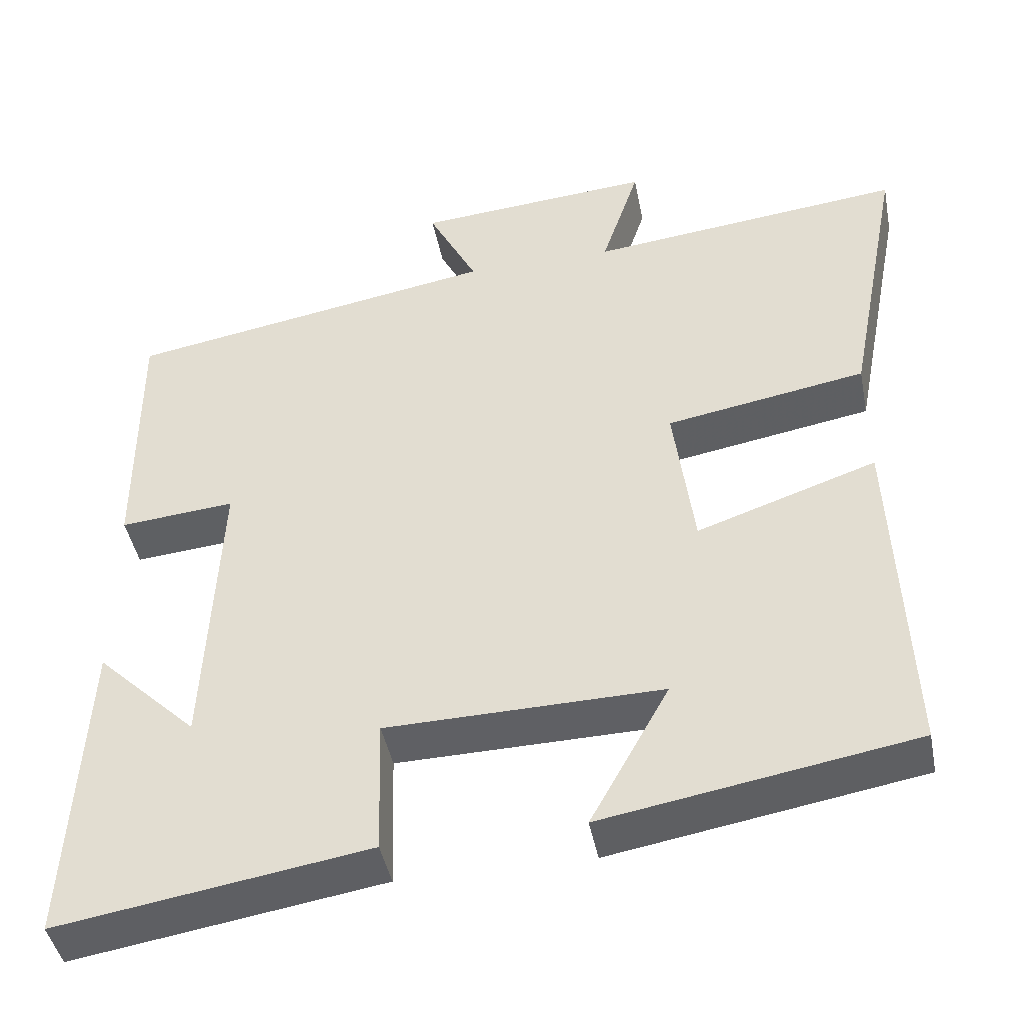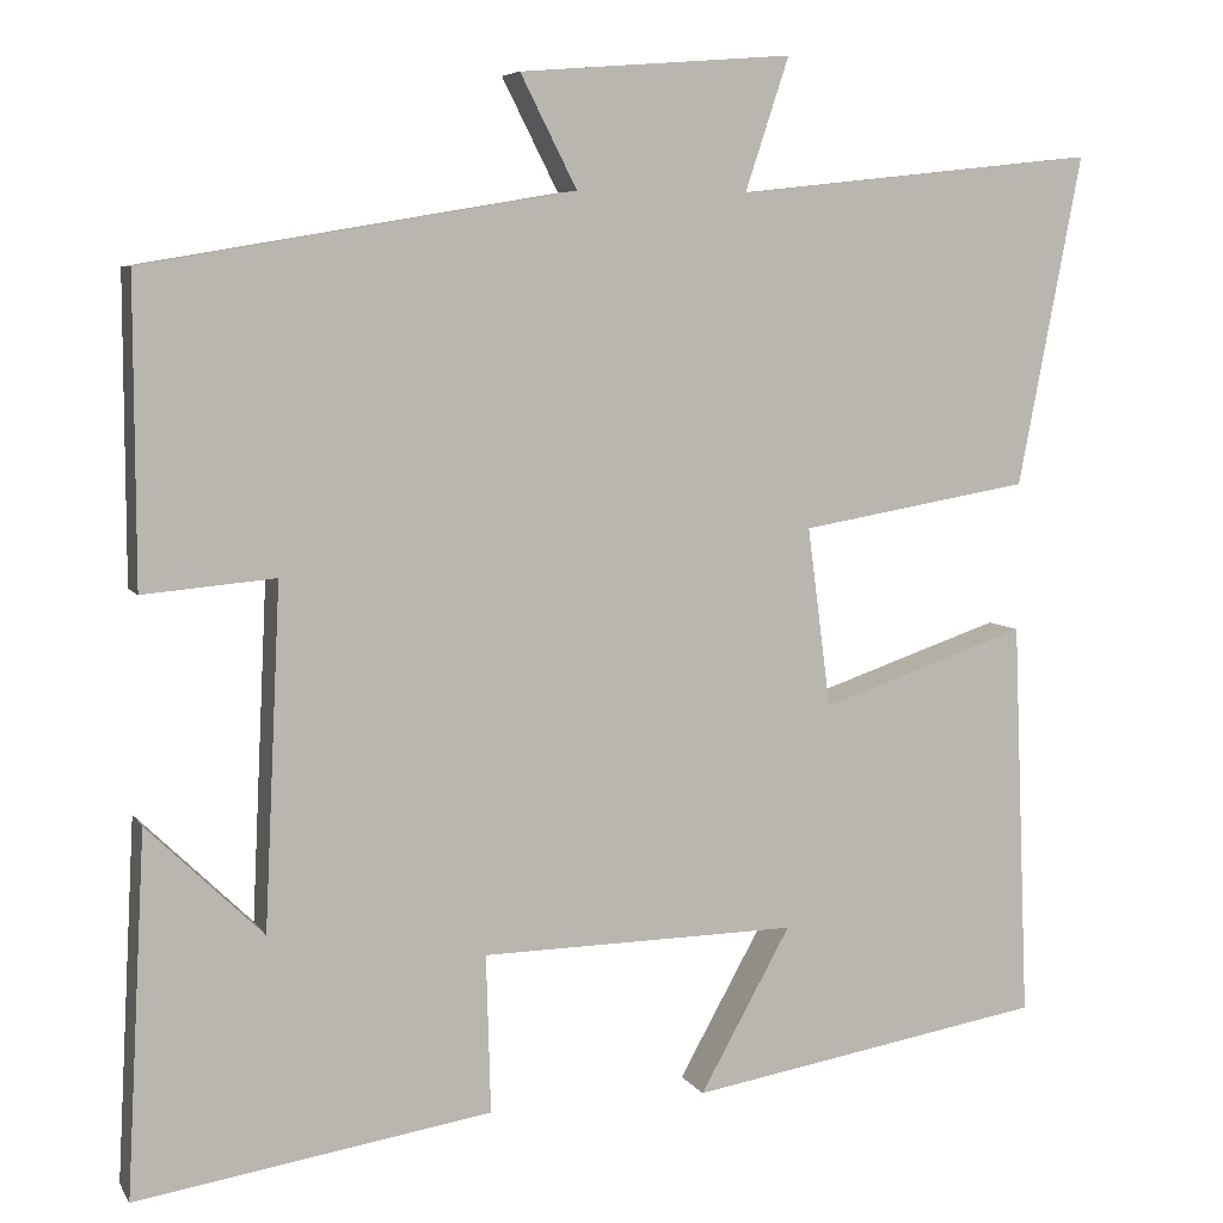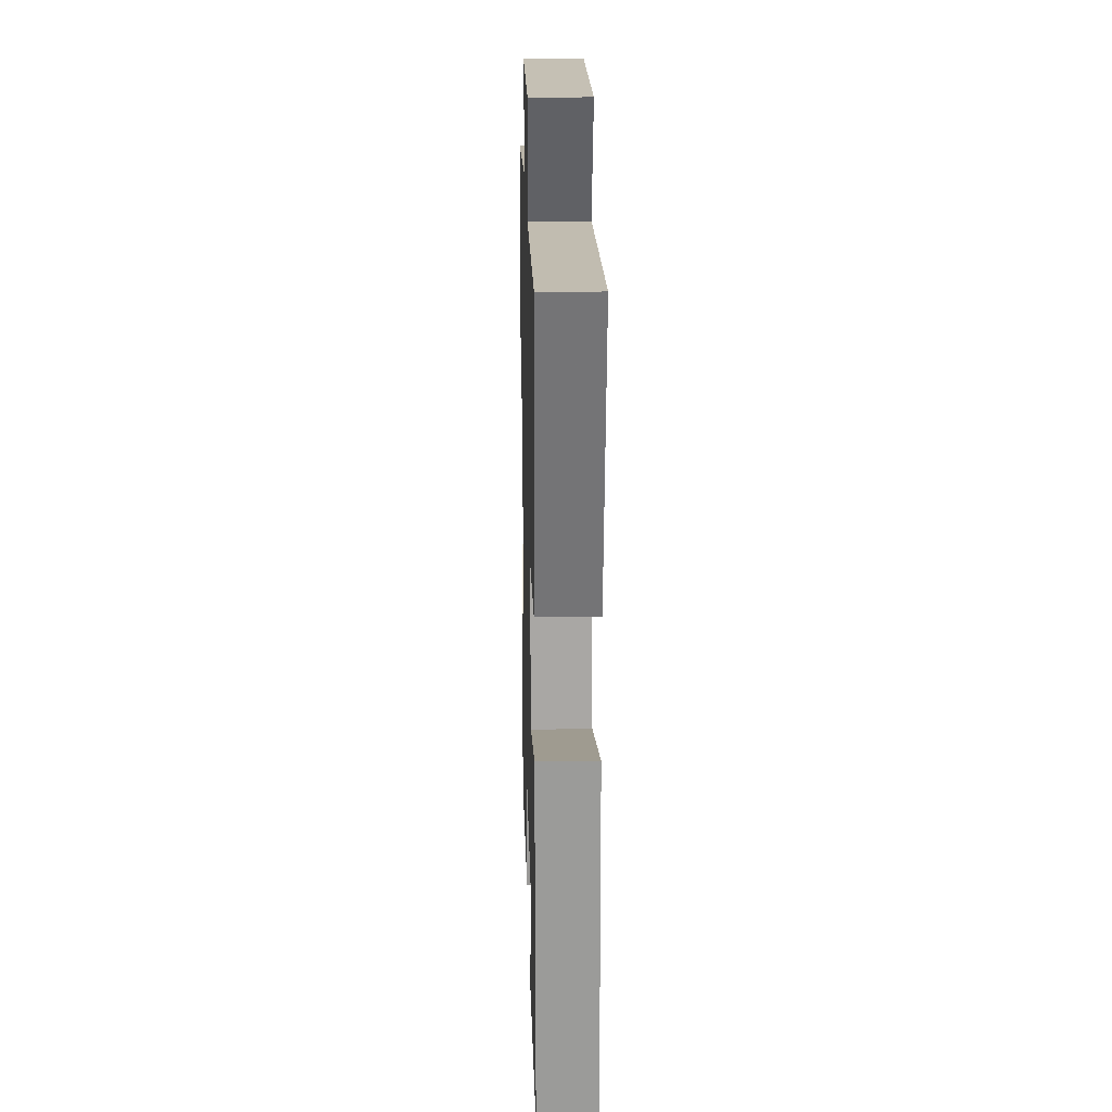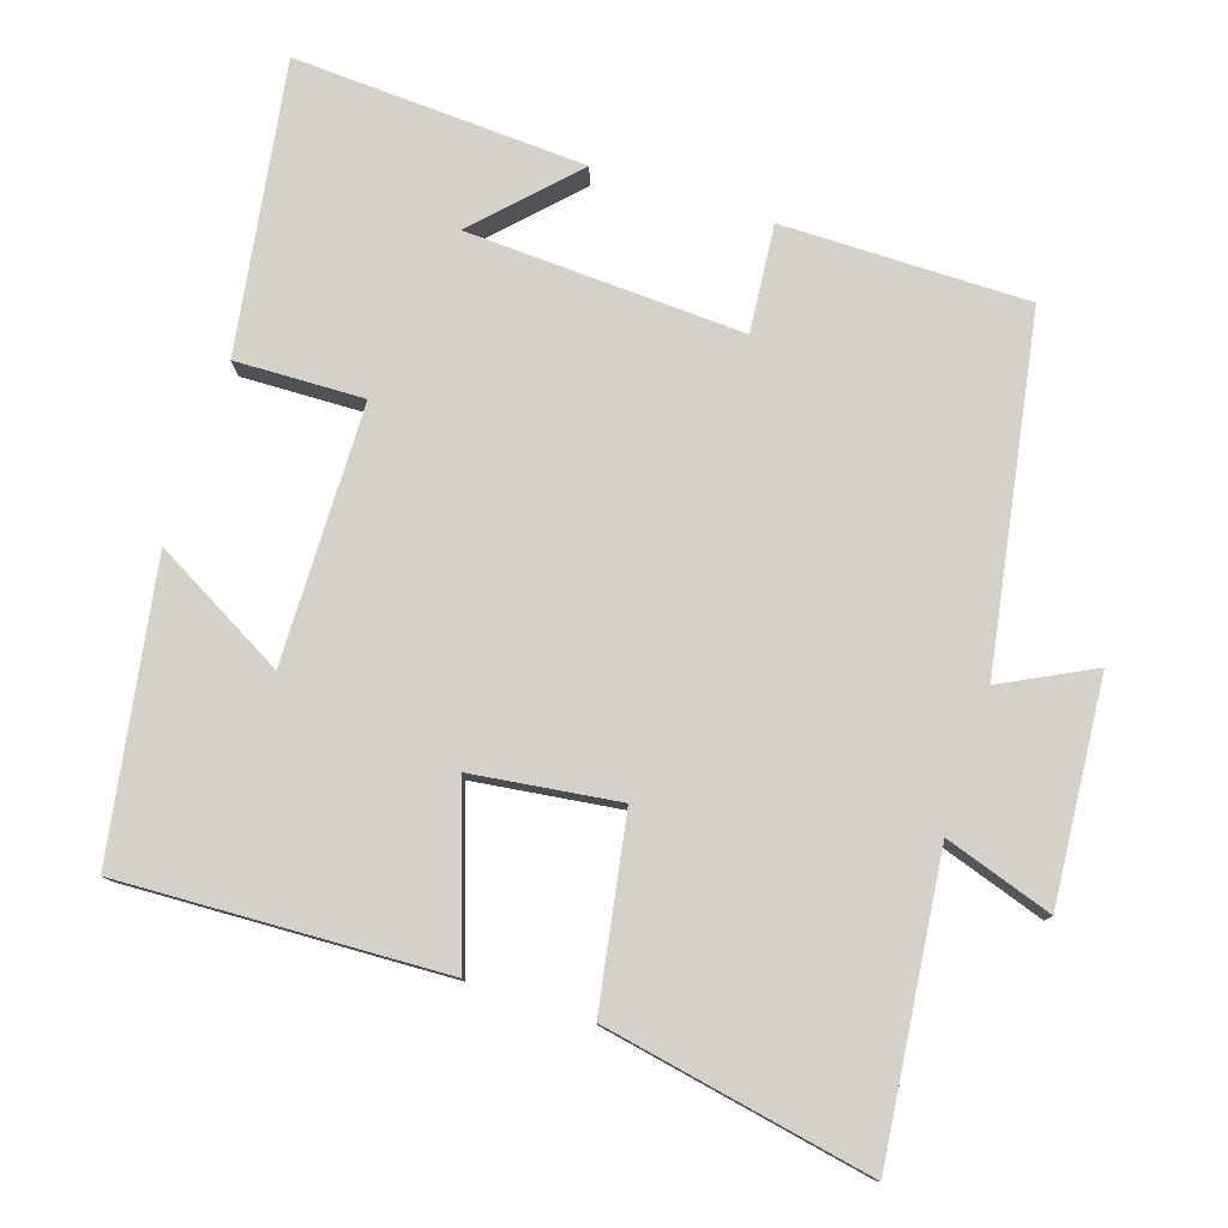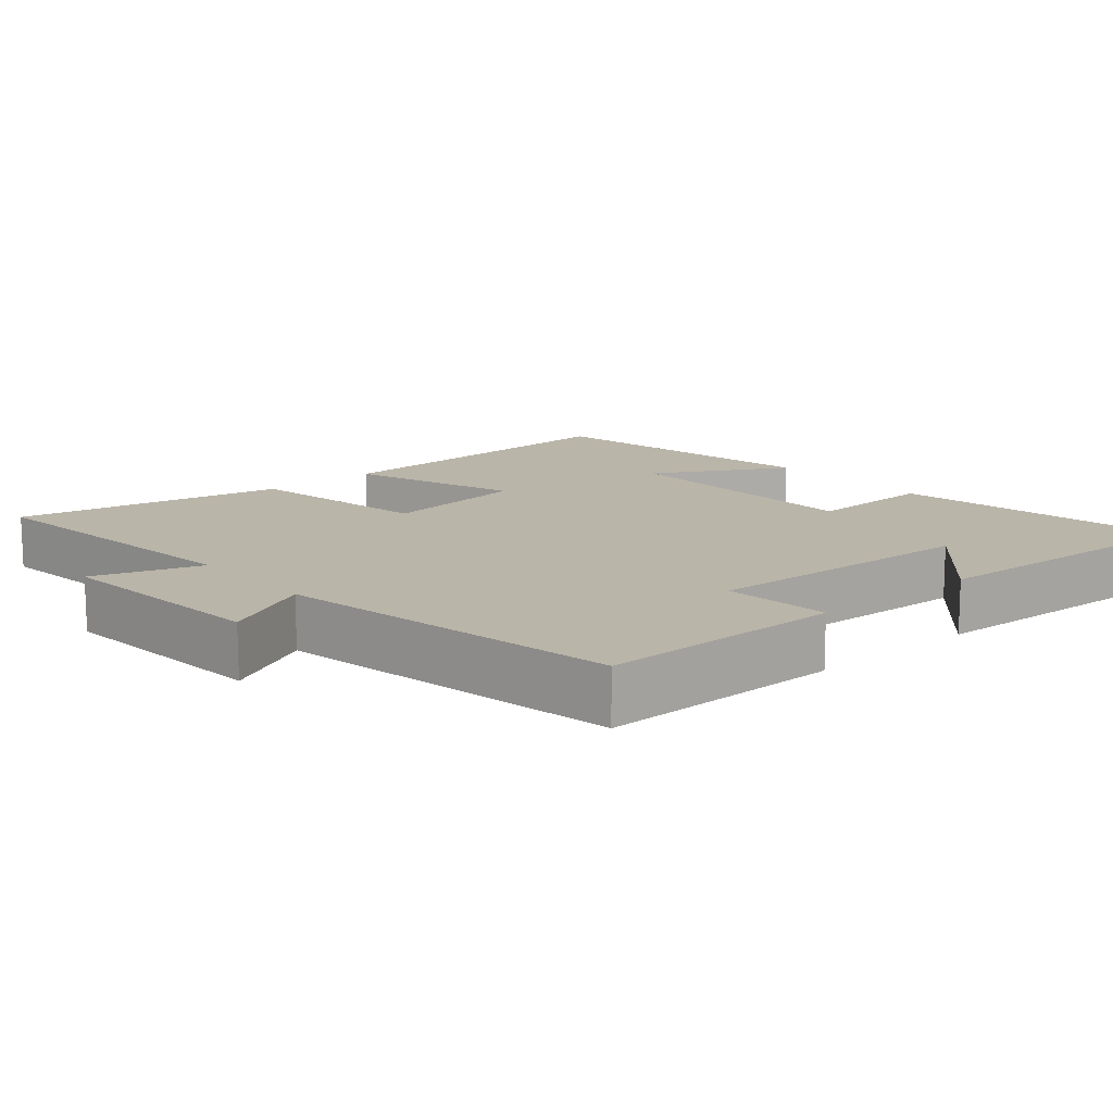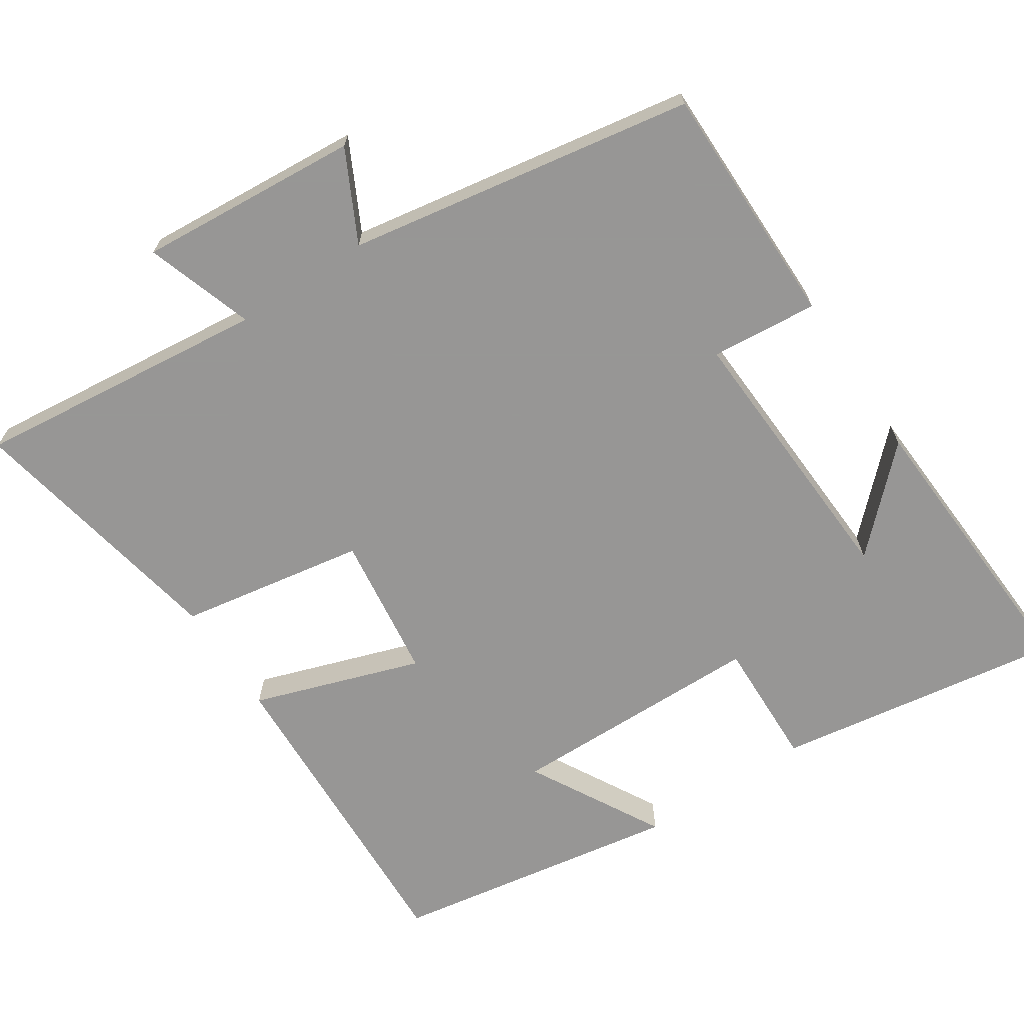
<metadata>
{"format":"obj","ext":"obj","renderer":"f3d","projection":"perspective","resolution":1024,"background":"white","views":[{"elev":-43.9,"azim":-169.0,"up":"+Z"},{"elev":6.4,"azim":162.0,"up":"+Z"},{"elev":22.9,"azim":-91.5,"up":"+Z"},{"elev":78.7,"azim":-72.0,"up":"+Y"},{"elev":13.6,"azim":49.2,"up":"+Y"},{"elev":-68.0,"azim":33.5,"up":"+Y"}]}
</metadata>
<code>
v -0.571 0.07 0.544
v -0.167 0.07 0.5
v -0.216 0.07 0.648
v 0.088 0.07 0.624
v 0.025 0.07 0.5
v 0.501 0.07 0.419
v 0.5 0.07 0.082
v 0.353 0.07 0.095
v 0.371 0.07 -0.285
v 0.5 0.07 -0.16
v 0.521 0.07 -0.562
v 0.125 0.07 -0.5
v 0.13 0.07 -0.324
v -0.222 0.07 -0.318
v -0.121 0.07 -0.5
v -0.518 0.07 -0.433
v -0.5 0.07 0.01
v -0.27 0.07 -0.068
v -0.244 0.07 0.132
v -0.5 0.07 0.176
v -0.571 0 0.544
v -0.167 0 0.5
v -0.216 0 0.648
v 0.088 0 0.624
v 0.025 0 0.5
v 0.501 0 0.419
v 0.5 0 0.082
v 0.353 0 0.095
v 0.371 0 -0.285
v 0.5 0 -0.16
v 0.521 0 -0.562
v 0.125 0 -0.5
v 0.13 0 -0.324
v -0.222 0 -0.318
v -0.121 0 -0.5
v -0.518 0 -0.433
v -0.5 0 0.01
v -0.27 0 -0.068
v -0.244 0 0.132
v -0.5 0 0.176
f 19 20 1 2
f 18 19 2
f 16 17 18
f 14 15 16
f 14 16 18
f 13 14 18 2
f 11 12 13
f 9 10 11
f 13 2 3
f 11 13 3
f 9 11 3
f 5 6 7 8
f 5 8 9 3
f 3 4 5
f 22 21 40 39
f 22 39 38
f 38 37 36
f 36 35 34
f 38 36 34
f 22 38 34 33
f 33 32 31
f 31 30 29
f 23 22 33
f 23 33 31
f 23 31 29
f 28 27 26 25
f 23 29 28 25
f 25 24 23
f 1 21 22 2
f 2 22 23 3
f 3 23 24 4
f 4 24 25 5
f 5 25 26 6
f 6 26 27 7
f 7 27 28 8
f 8 28 29 9
f 9 29 30 10
f 10 30 31 11
f 11 31 32 12
f 12 32 33 13
f 13 33 34 14
f 14 34 35 15
f 15 35 36 16
f 16 36 37 17
f 17 37 38 18
f 18 38 39 19
f 19 39 40 20
f 20 40 21 1

</code>
